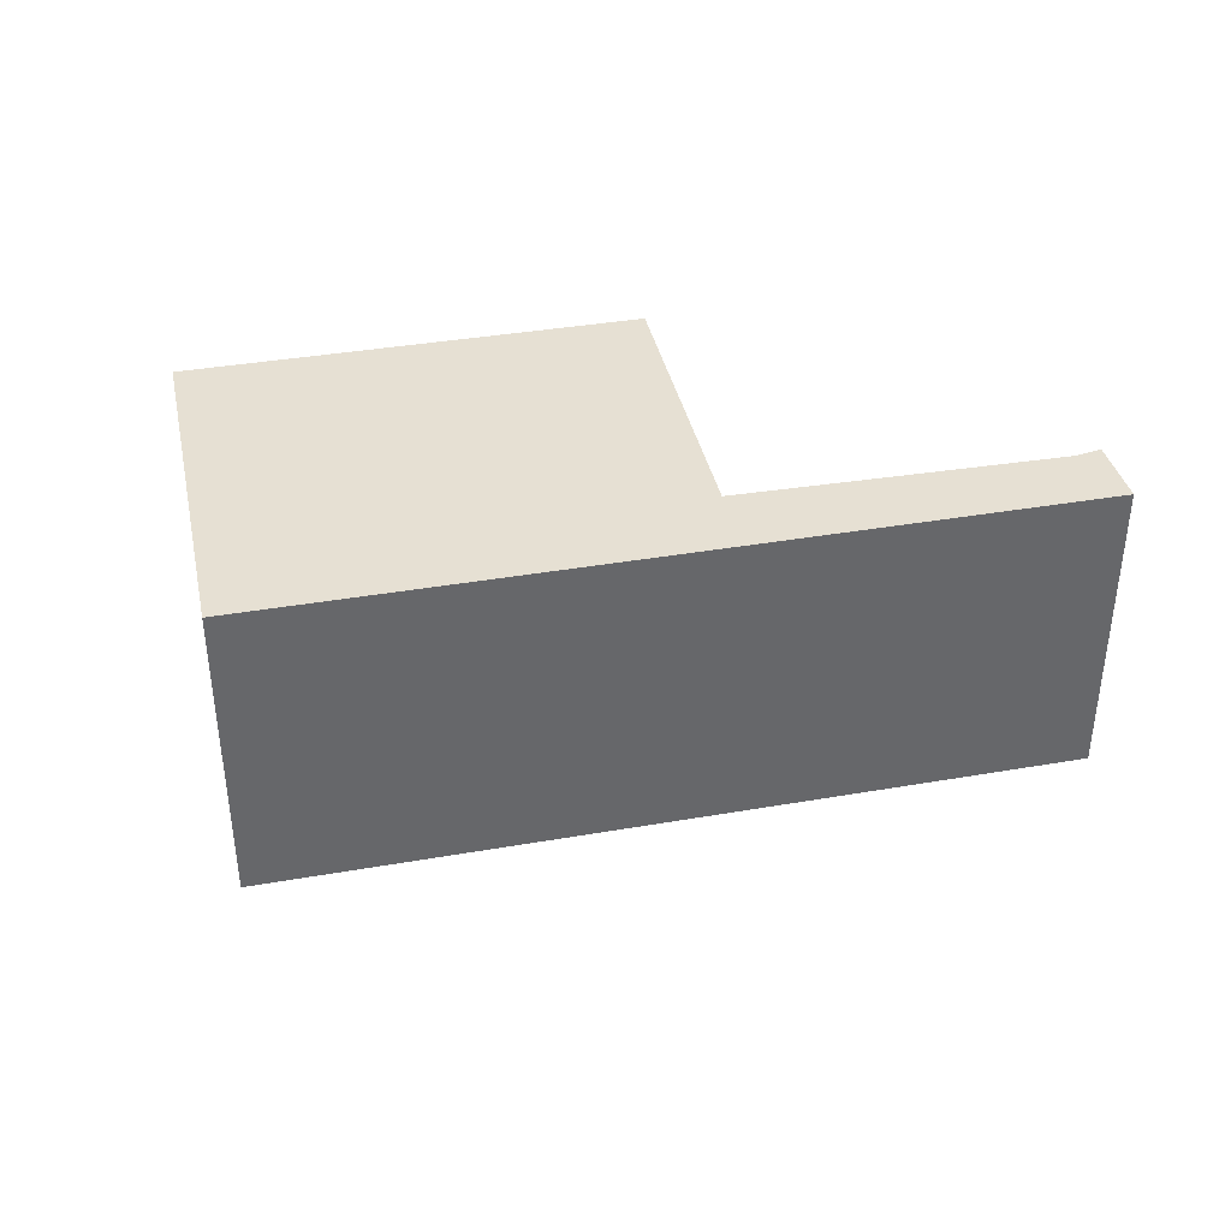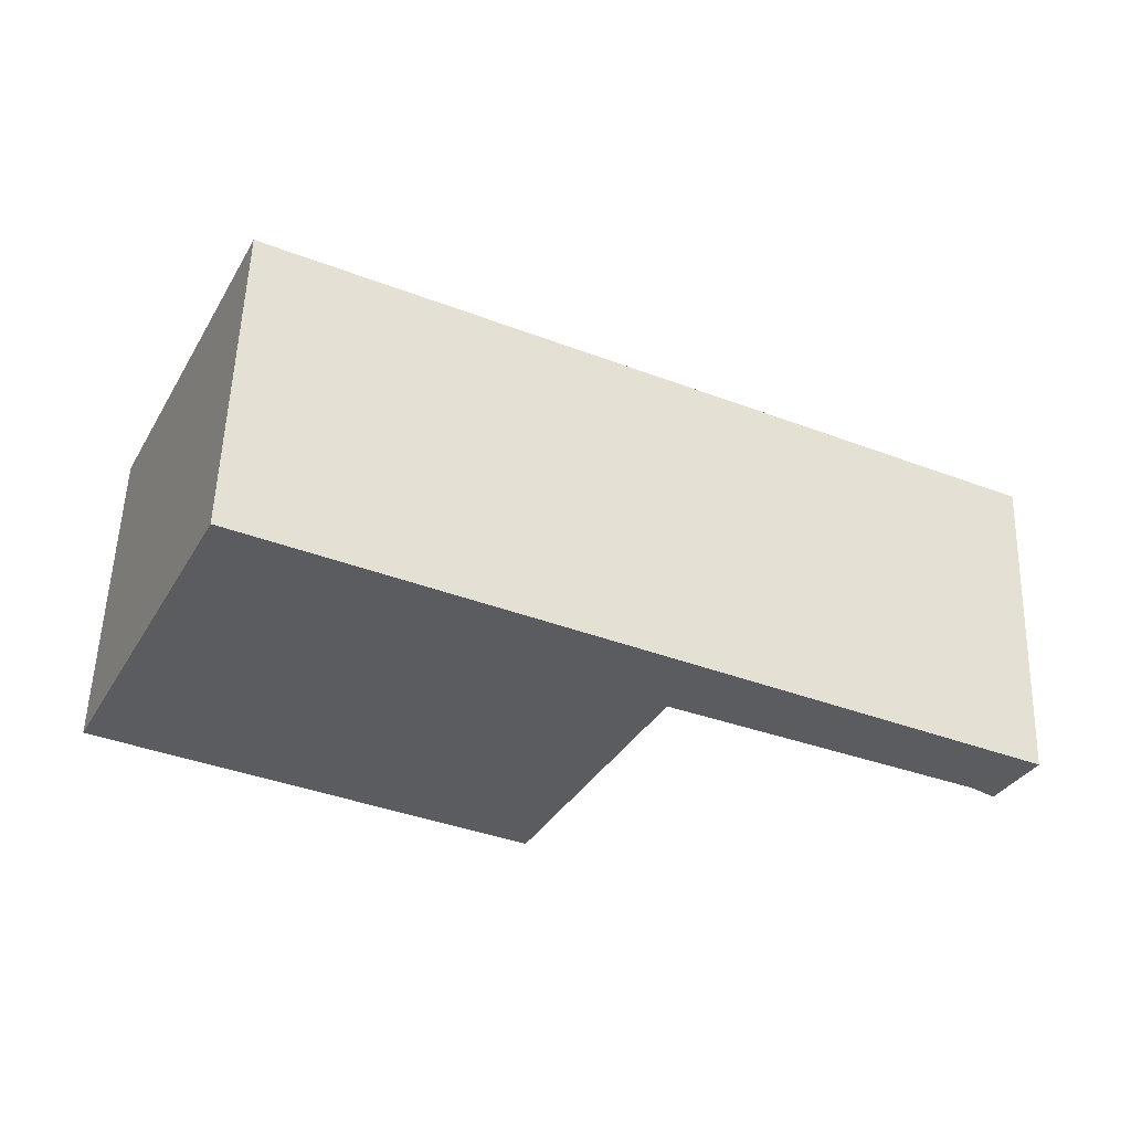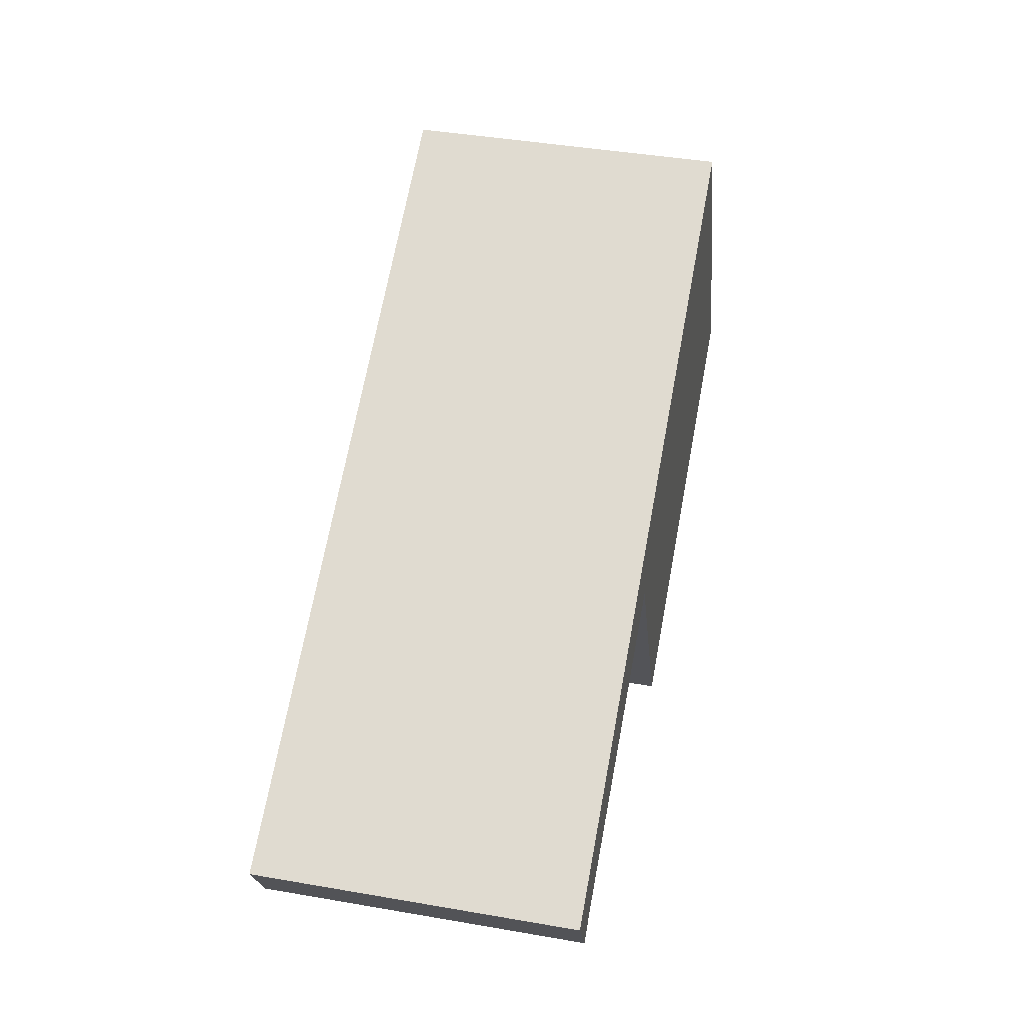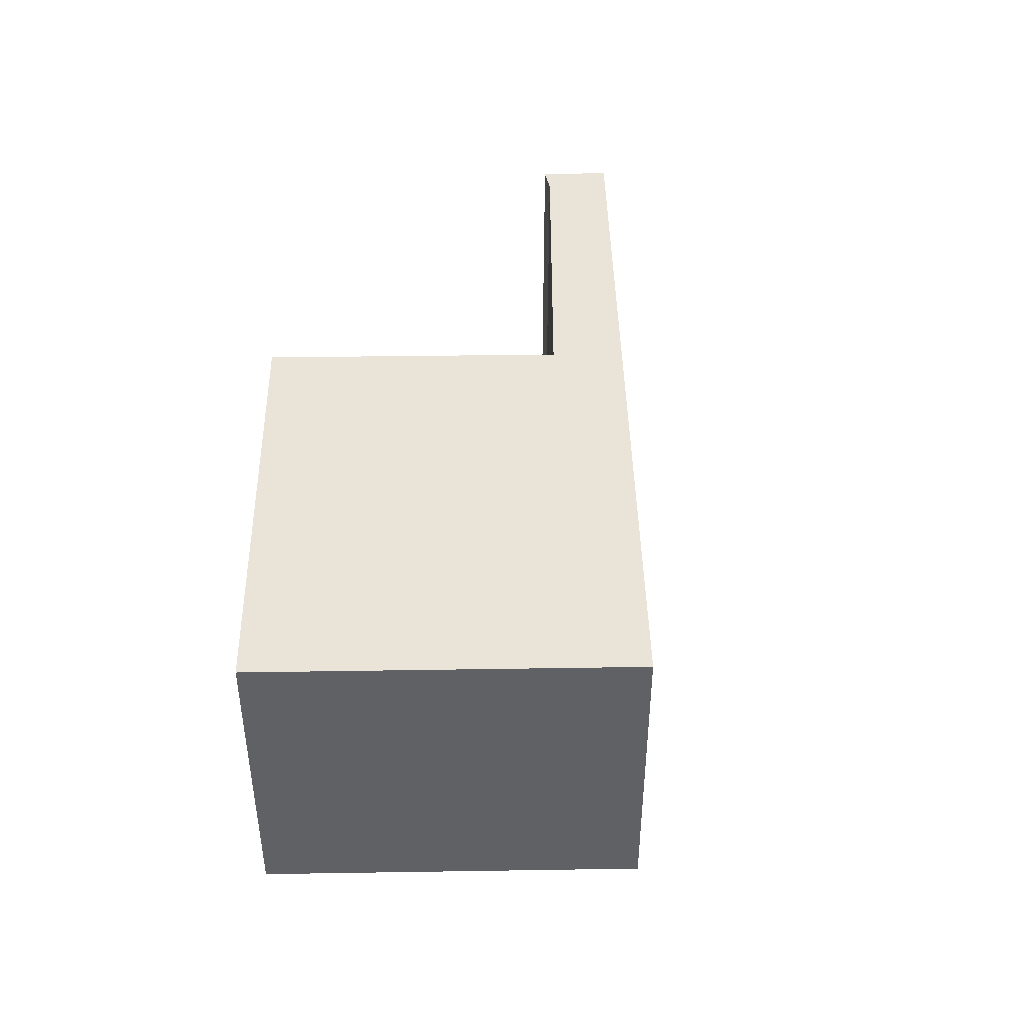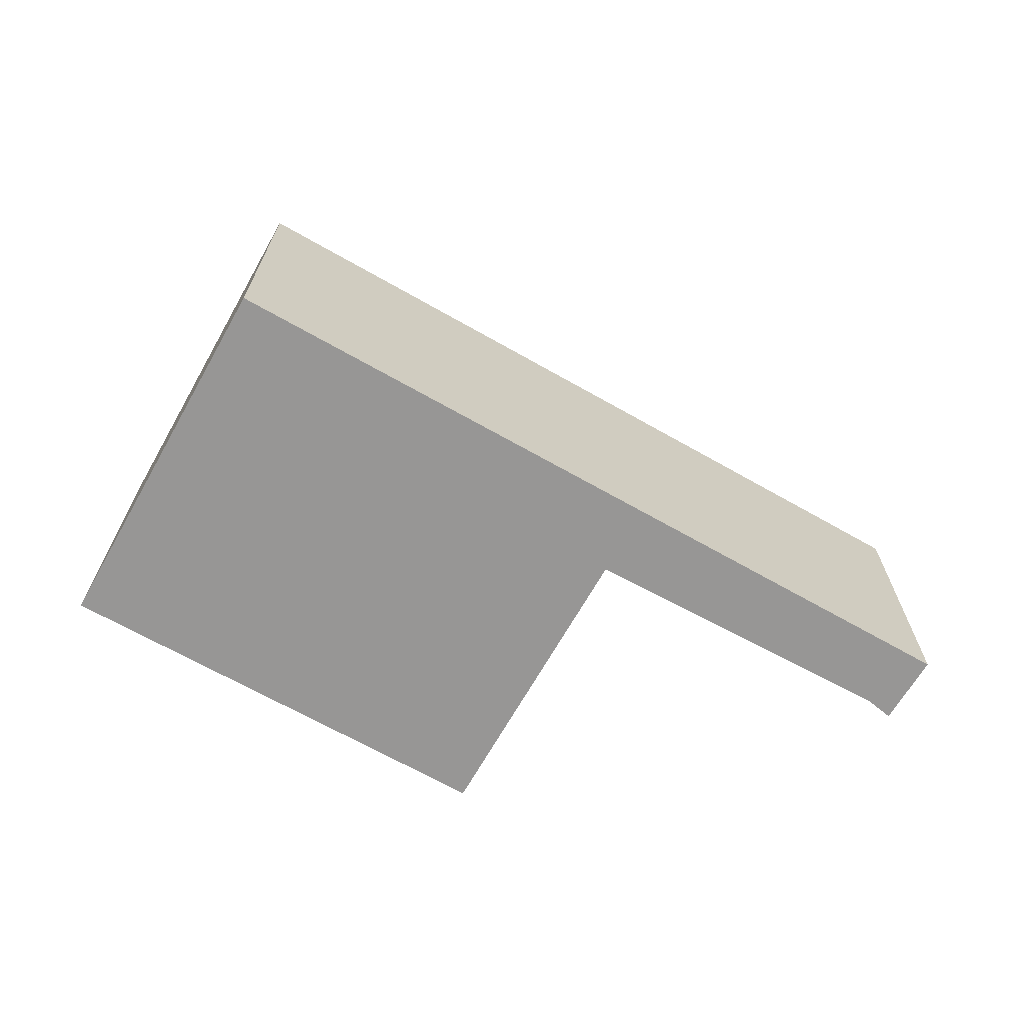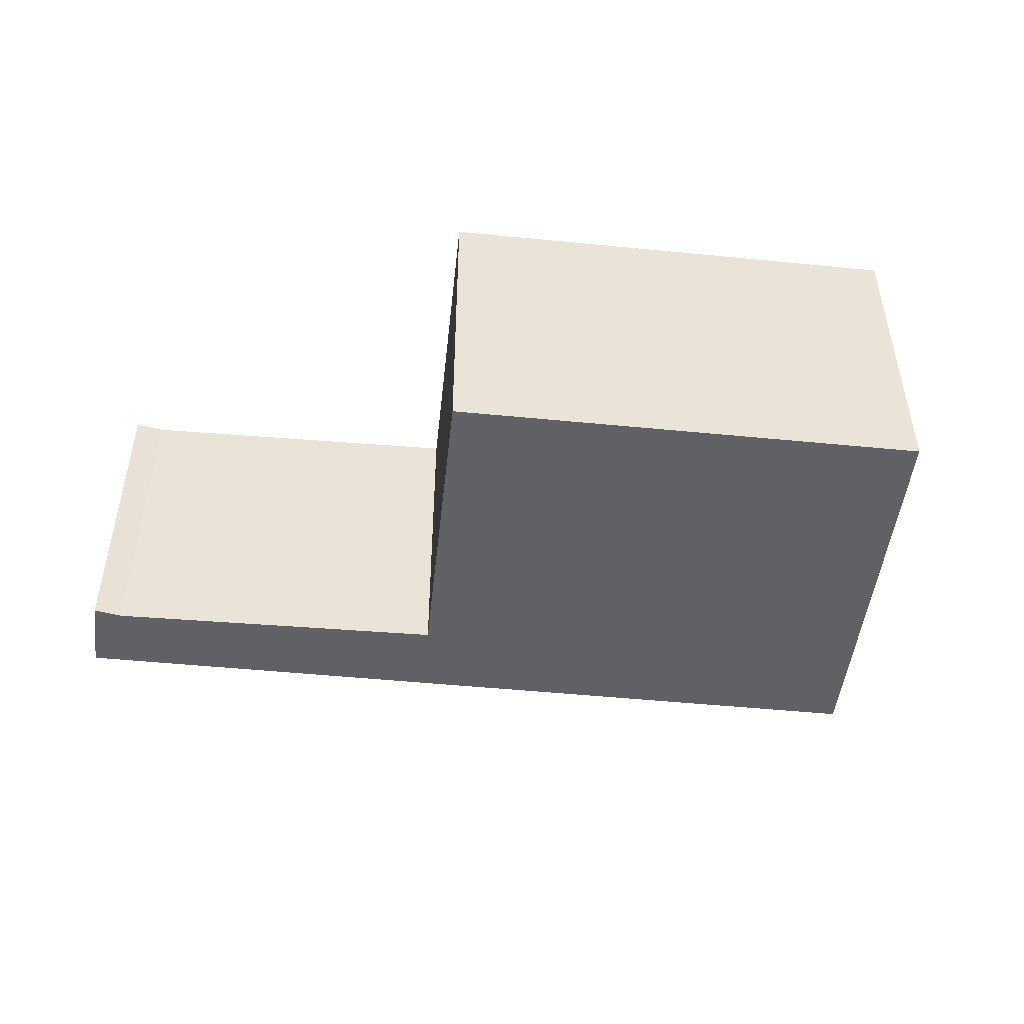
<metadata>
{"format":"obj","ext":"obj","renderer":"f3d","projection":"perspective","resolution":1024,"background":"white","views":[{"elev":38.4,"azim":13.4,"up":"+Y"},{"elev":55.5,"azim":1.9,"up":"+Z"},{"elev":42.5,"azim":101.7,"up":"+Z"},{"elev":43.5,"azim":-65.4,"up":"+Y"},{"elev":-67.8,"azim":-3.9,"up":"+Y"},{"elev":-48.3,"azim":-160.6,"up":"+Y"}]}
</metadata>
<code>
v  4.237 7.954 8.824
v  10.57 7.954 -5.09
v  0 7.954 4.87e-16
v  13.96 7.954 2.006
v  14.05 7.954 1.964
v  15.46 7.954 1.32
v  21.53 7.954 -1.445
v  22.94 7.954 -0.213
v  22.1 7.954 -1.86
v  14.88 7.954 3.684
v  10.57 3.117e-16 -5.09
v  0 0 0
v  22.1 1.139e-16 -1.86
v  21.53 8.848e-17 -1.445
v  15.46 -8.083e-17 1.32
v  14.05 -1.203e-16 1.964
v  13.96 -1.228e-16 2.006
v  4.237 -5.403e-16 8.824
v  14.88 -2.256e-16 3.684
v  22.94 1.304e-17 -0.213
g defaultobject
f 1 2 3
f 2 1 4
f 4 1 5
f 5 1 6
f 6 1 7
f 7 8 9
f 8 7 1
f 8 1 10
f 11 3 2
f 3 11 12
f 13 7 9
f 7 13 14
f 14 6 7
f 6 14 5
f 5 14 15
f 5 15 4
f 4 15 16
f 4 16 17
f 12 1 3
f 1 12 18
f 18 10 1
f 10 18 19
f 10 19 8
f 8 19 20
f 20 9 8
f 9 20 13
f 17 2 4
f 2 17 11
f 20 19 13
f 14 13 19
f 15 14 19
f 16 15 19
f 18 16 19
f 17 16 18
f 11 17 18
f 12 11 18

</code>
